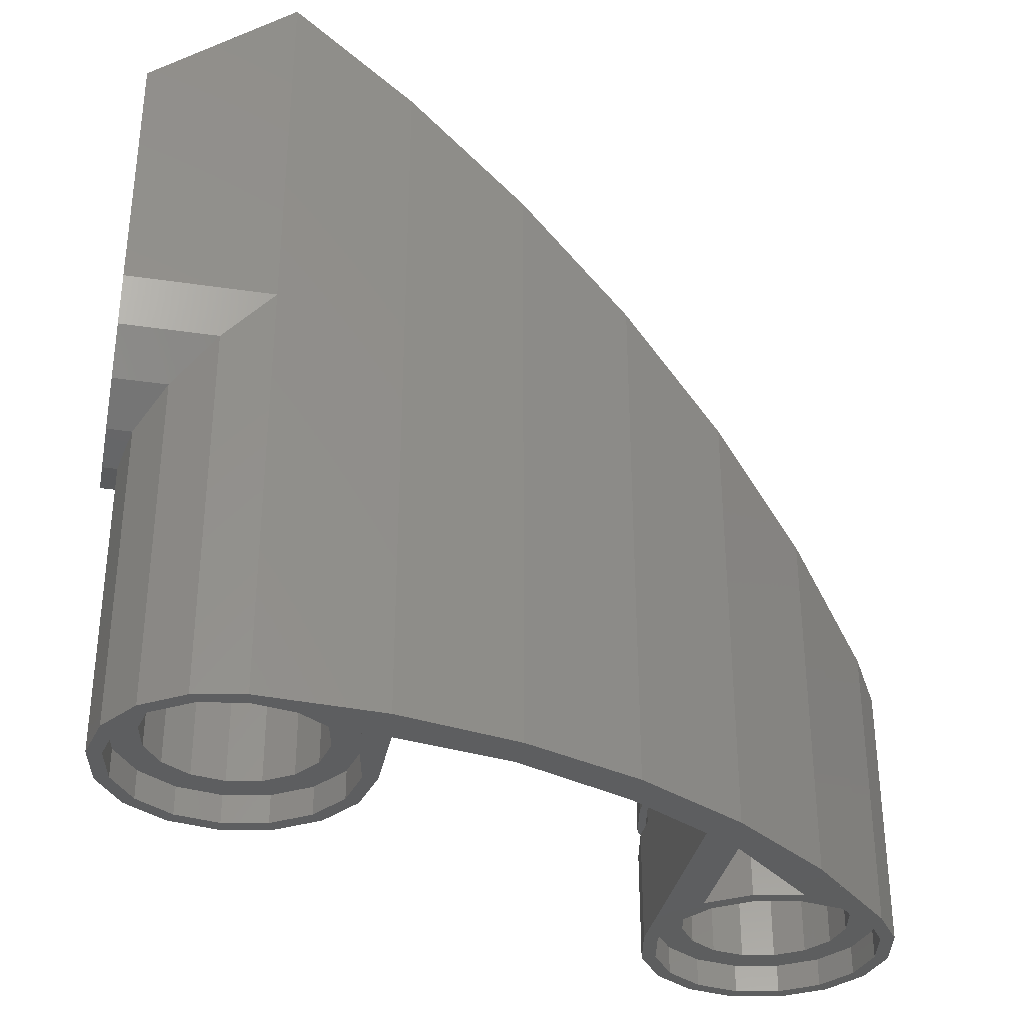
<metadata>
{"format":"stl","ext":"stl","renderer":"f3d","projection":"perspective","resolution":1024,"background":"white","views":[{"elev":-34.0,"azim":-101.4,"up":"+Z"}]}
</metadata>
<code>
# stl→obj: 443 verts, 768 faces
v 0.2 -1.345 0.28
v 0.5455 -1.345 0.28
v 0.44 -1.6 0.28
v 0.2785 -1.597 -0.4
v 0.2909 -1.6 -0.4
v 0.5454 -1.855 -0.4
v 0.2 -1.345 -0.4
v 0.44 -1.6 -0.4
v 0.05412 -1.312 -0.4
v 0.1303 -1.24 -0.4
v -0.1248 -1.004 -0.4
v -0.0142 -1.004 -0.4
v -0.2546 -0.6788 -0.4
v -0.1539 -0.6788 -0.4
v 0.44 -1.24 -0.4
v 0.5455 -1.345 -0.4
v -0.2546 -0.6788 1.322
v -0.1539 -0.6788 1.322
v -0.223 -0.3423 1.579
v -0.3334 -0.3423 1.579
v -0.24 0 1.84
v -0.36 0 1.84
v 0.05412 -1.312 0.8402
v 0.1741 -1.312 0.8402
v -0.0142 -1.004 1.075
v -0.1248 -1.004 1.075
v 0.5454 -1.855 0.426
v 0.6162 -1.784 0.4786
v 0.4072 -1.597 0.6226
v 0.2785 -1.597 0.6226
v -0.24 0.4 1.16
v -0.24 0.4 1.52
v -0.24 0 1.16
v -0.223 -0.3423 1.16
v 0 -0.4 0.44
v -0.24 -0.4 0.44
v -0.28 0 0.44
v 0 0.28 0.44
v 0 -0.4 0.56
v -0.24 -0.4 0.56
v -0.2112 -0.4 0.44
v 0 -0.4 1.16
v -0.2112 -0.4 1.16
v -0.24 -0.4 1.04
v 0 -0.4 1.04
v 0.8 -1.96 0.344
v 0.8 -1.96 0.32
v 0.8 -1.86 0.32
v 0.8 -1.86 0.42
v 0.7005 -1.84 0.4352
v 0.6622 -1.933 0.3653
v 0 0.4 1.16
v 0 0.4 1.04
v -0.24 0.4 1.04
v -0.36 0.4 1.52
v -0.24 0.4 0.8
v -0.36 0.4 0.8
v -0.36 0.36 0.8
v -0.36 0 0.8
v 0.5454 -1.855 0.32
v 0.5454 -1.855 0.344
v -0.3334 -0.3423 -0.4
v -0.36 0 0.32
v -0.36 0 -0.4
v -0.36 0 0.44
v 0.1303 -1.24 0.32
v 0.56 -1.36 0.32
v 0.8 -1.36 0.32
v 0.8 -1.24 0.32
v 0.56 -1.6 0.32
v 0.56 -1.648 0.32
v 0.1741 -1.312 0.32
v 0.4072 -1.597 0.32
v 0.5413 -1.707 0.32
v 0.5783 -1.692 0.32
v 0.602 -1.798 0.32
v 0.6162 -1.784 0.42
v 0.6162 -1.784 0.32
v 0.8 -1.24 0
v 0.56 -1.24 0
v 0.56 -1.24 -0.08
v 0.8 -1.24 -0.4
v 0.8 -1.24 -0.08
v -0.2194 -0.36 -0.4
v -0.1378 -0.3326 -0.4
v -0.0716 -0.36 -0.4
v -0.204 -0.3052 -0.4
v -0.2546 -0.2546 -0.4
v -0.3052 -0.204 -0.4
v -0.3326 -0.1378 -0.4
v -0.24 -0.24 0.32
v -0.24 0 0.32
v -0.28 0 0.32
v -0.223 -0.3423 0.32
v -0.2194 -0.36 0.32
v 0 -0.36 0.32
v 0 -0.24 0.32
v -0.223 -0.3423 0.44
v -0.1337 -0.44 0.948
v -0.1177 -0.4 0.948
v -0.2112 -0.4 0.948
v -0.1946 -0.481 0.948
v -0.1177 -0.4 0.652
v -0.1337 -0.44 0.652
v -0.1946 -0.481 0.652
v -0.2112 -0.4 0.652
v -0.24 -0.4 0.66
v -0.24 -0.4 0.94
v 0.8 -1.36 -0.32
v 0.8918 -1.378 -0.32
v 0.8918 -1.378 0.32
v 0.9697 -1.43 -0.32
v 0.9697 -1.43 0.32
v 1.022 -1.508 -0.32
v 1.022 -1.508 0.32
v 1.04 -1.6 -0.32
v 1.04 -1.6 0.32
v 1.022 -1.692 -0.32
v 1.022 -1.692 0.32
v 0.9697 -1.77 -0.32
v 0.9697 -1.77 0.32
v 0.8918 -1.822 -0.32
v 0.8918 -1.822 0.32
v 0.8 -1.84 -0.32
v 0.8 -1.84 0.32
v 0.7082 -1.822 -0.32
v 0.7082 -1.822 0.32
v 0.6303 -1.77 -0.32
v 0.6303 -1.77 0.32
v 0.5783 -1.692 -0.32
v 0.56 -1.6 -0.32
v 0.5783 -1.508 -0.32
v 0.5783 -1.508 0.32
v 0.6303 -1.43 -0.32
v 0.6303 -1.43 0.32
v 0.7082 -1.378 -0.32
v 0.7082 -1.378 0.32
v 0.8 -1.28 -0.32
v 0.9225 -1.304 -0.32
v 1.026 -1.374 -0.32
v 1.096 -1.478 -0.32
v 1.12 -1.6 -0.32
v 1.096 -1.722 -0.32
v 1.026 -1.826 -0.32
v 0.9225 -1.896 -0.32
v 0.8 -1.92 -0.32
v 0.6775 -1.896 -0.32
v 0.5737 -1.826 -0.32
v 0.5044 -1.722 -0.32
v 0.48 -1.6 -0.32
v 0.5044 -1.478 -0.32
v 0.5737 -1.374 -0.32
v 0.6775 -1.304 -0.32
v 0.8 -1.28 -0.4
v 0.6775 -1.304 -0.4
v 0.5737 -1.374 -0.4
v 0.5044 -1.478 -0.4
v 0.48 -1.6 -0.4
v 0.5044 -1.722 -0.4
v 0.5737 -1.826 -0.4
v 0.6775 -1.896 -0.4
v 0.8 -1.92 -0.4
v 0.9225 -1.896 -0.4
v 1.026 -1.826 -0.4
v 1.096 -1.722 -0.4
v 1.12 -1.6 -0.4
v 1.096 -1.478 -0.4
v 1.026 -1.374 -0.4
v 0.9225 -1.304 -0.4
v 0.8 -1.96 -0.4
v 0.6622 -1.933 -0.4
v 0.4674 -1.738 -0.4
v 0.4674 -1.462 -0.4
v 0.5454 -1.345 -0.4
v 0.6622 -1.267 -0.4
v 0.9378 -1.267 -0.4
v 1.055 -1.345 -0.4
v 1.133 -1.462 -0.4
v 1.16 -1.6 -0.4
v 1.133 -1.738 -0.4
v 1.055 -1.855 -0.4
v 0.9378 -1.933 -0.4
v 0 0.24 0.32
v 0 0.24 -0.32
v 0.09184 0.2217 -0.32
v 0.09184 0.2217 0.32
v 0.1697 0.1697 -0.32
v 0.1697 0.1697 0.32
v 0.2217 0.09184 -0.32
v 0.2217 0.09184 0.32
v 0.24 -0 -0.32
v 0.24 -0 0.32
v 0.2217 -0.09184 -0.32
v 0.2217 -0.09184 0.32
v 0.1697 -0.1697 -0.32
v 0.1697 -0.1697 0.32
v 0.09184 -0.2217 -0.32
v 0.09184 -0.2217 0.32
v -0 -0.24 -0.32
v -0 -0.24 0.32
v -0.09184 -0.2217 -0.32
v -0.09184 -0.2217 0.32
v -0.1697 -0.1697 -0.32
v -0.1697 -0.1697 0.32
v -0.2217 -0.09184 -0.32
v -0.2217 -0.09184 0.32
v -0.24 0 -0.32
v -0.2217 0.09184 -0.32
v -0.2217 0.09184 0.32
v -0.1697 0.1697 -0.32
v -0.1697 0.1697 0.32
v -0.09184 0.2217 -0.32
v -0.09184 0.2217 0.32
v 0 0.32 -0.32
v 0.1225 0.2956 -0.32
v 0.2263 0.2263 -0.32
v 0.2956 0.1225 -0.32
v 0.32 -0 -0.32
v 0.2956 -0.1225 -0.32
v 0.2263 -0.2263 -0.32
v 0.1225 -0.2956 -0.32
v -0 -0.32 -0.32
v -0.1225 -0.2956 -0.32
v -0.2263 -0.2263 -0.32
v -0.2956 -0.1225 -0.32
v -0.32 0 -0.32
v -0.2956 0.1225 -0.32
v -0.2263 0.2263 -0.32
v -0.1225 0.2956 -0.32
v 0 0.32 -0.4
v -0.1225 0.2956 -0.4
v -0.2263 0.2263 -0.4
v -0.2956 0.1225 -0.4
v -0.32 0 -0.4
v -0.2956 -0.1225 -0.4
v -0.2263 -0.2263 -0.4
v -0.1225 -0.2956 -0.4
v -0 -0.32 -0.4
v 0.1225 -0.2956 -0.4
v 0.2263 -0.2263 -0.4
v 0.2956 -0.1225 -0.4
v 0.32 -0 -0.4
v 0.2956 0.1225 -0.4
v 0.2263 0.2263 -0.4
v 0.1225 0.2956 -0.4
v 0 -0.32 -0.4
v 0 -0.36 -0.4
v -0.36 -0 -0.4
v -0.32 -0 -0.4
v -0.3326 0.1378 -0.4
v -0.2546 0.2546 -0.4
v -0.1378 0.3326 -0.4
v -0 0.36 -0.4
v -0 0.32 -0.4
v 0.1378 0.3326 -0.4
v 0.2546 0.2546 -0.4
v 0.3326 0.1378 -0.4
v 0.36 0 -0.4
v 0.32 0 -0.4
v 0.3326 -0.1378 -0.4
v 0.2546 -0.2546 -0.4
v 0.1378 -0.3326 -0.4
v 1.16 -1.6 0.32
v 1.133 -1.738 0.32
v 1.055 -1.855 0.32
v 0.9378 -1.933 0.32
v 0.6622 -1.933 0.32
v 0.4674 -1.462 0.28
v 0.5454 -1.345 0.28
v 0.2 -1.346 -0.4
v 0.2 -1.346 0.28
v 0 0.4 0.44
v 0.1378 0.4 0.4674
v 0.1378 -0.4 0.4674
v 0.2546 0.4 0.5454
v 0.2546 -0.4 0.5454
v 0.3326 0.4 0.6622
v 0.3326 -0.4 0.6622
v 0.36 0.4 0.8
v 0.36 -0.4 0.8
v 0.3326 0.4 0.9378
v 0.3326 -0.4 0.9378
v 0.2546 0.4 1.055
v 0.2546 -0.4 1.055
v 0.1378 0.4 1.133
v 0.1378 -0.4 1.133
v -0 0.4 1.16
v -0 -0.4 1.16
v -0.09184 -0.4 1.022
v -0.2217 -0.4 0.8918
v -0.1 -0.4 0.9
v -0.1 -0.4 0.7
v -0.2217 -0.4 0.7082
v -0.09184 -0.4 0.5783
v 0.09184 -0.4 0.5783
v 0.2217 -0.4 0.7082
v 0.1 -0.4 0.7
v 0.2217 -0.4 0.8918
v 0.09184 -0.4 1.022
v 0.1 -0.4 0.9
v -0.08 -0.4 0.96
v -0.08 -0.4 1.024
v -0.16 -0.4 0.88
v -0.2241 -0.4 0.88
v -0.16 -0.4 0.72
v -0.2241 -0.4 0.72
v -0.08 -0.4 0.5759
v -0.08 -0.4 0.64
v 0.08 -0.4 0.64
v 0.08 -0.4 0.5759
v 0.2241 -0.4 0.72
v 0.16 -0.4 0.72
v 0.2241 -0.4 0.88
v 0.16 -0.4 0.88
v 0.08 -0.4 0.96
v 0.08 -0.4 1.024
v -0.1697 -0.4 0.9697
v -0.1697 -0.4 0.6303
v 0.1697 -0.4 0.6303
v 0.1697 -0.4 0.9697
v 0.09184 0.4 1.022
v 0.2217 0.4 0.8918
v 0.1 0.4 0.9
v 0.1 0.4 0.7
v 0.2217 0.4 0.7082
v 0.09184 0.4 0.5783
v -0.09184 0.4 0.5783
v -0.2217 0.4 0.7082
v -0.1 0.4 0.7
v -0.2217 0.4 0.8918
v -0.09184 0.4 1.022
v -0.1 0.4 0.9
v 0.08 0.4 0.96
v 0.08 0.4 1.024
v 0.16 0.4 0.88
v 0.2241 0.4 0.88
v 0.16 0.4 0.72
v 0.2241 0.4 0.72
v 0.08 0.4 0.5759
v 0.08 0.4 0.64
v -0.08 0.4 0.64
v -0.08 0.4 0.5759
v -0.2241 0.4 0.72
v -0.16 0.4 0.72
v -0.2241 0.4 0.88
v -0.16 0.4 0.88
v -0.08 0.4 0.96
v -0.08 0.4 1.024
v 0.1697 0.4 0.9697
v 0.1697 0.4 0.6303
v -0.1697 0.4 0.6303
v -0.1697 0.4 0.9697
v -0.24 -0.4 0.8
v 0 0.4 0.56
v 0.24 -0.4 0.8
v 0.24 0.4 0.8
v -0.3326 0.4 0.6622
v -0.3326 0.36 0.6622
v -0.2546 0.4 0.5454
v -0.2546 0.36 0.5454
v -0.1378 0.4 0.4674
v -0.1378 0.36 0.4674
v 0 0.36 0.44
v -0.3326 0.1378 0.44
v -0.3326 0.1378 0.32
v -0.2546 0.2546 0.44
v -0.2546 0.2546 0.32
v -0.1378 0.3326 0.44
v -0.1378 0.3326 0.32
v 0 0.36 0.32
v -0.1378 0.3326 0.4674
v -0.2546 0.2546 0.5454
v -0.3326 0.1378 0.6622
v -0.36 -0 0.8
v -0.36 -0 0.44
v -0.28 -0 0.44
v -0.28 -0 0.32
v -0.2587 0.1072 0.32
v -0.2587 0.1072 0.44
v -0.198 0.198 0.32
v -0.198 0.198 0.44
v -0.1072 0.2587 0.32
v -0.1072 0.2587 0.44
v 0 0.28 0.32
v -0.24 0.3999 1.52
v -0.36 0.3999 1.52
v -0.36 9.6e-05 1.84
v -0.24 9.6e-05 1.84
v -0.24 -0.4 1.16
v -0 -0.4 0.56
v -0 -0.4 0.44
v 0.6622 -1.933 0.344
v 0.7005 -1.84 0.42
v 0.7005 -1.84 0.32
v -0 0.4 0.44
v -0 0.4 0.56
v 1.133 -1.462 0.32
v 1.055 -1.345 0.32
v 0.9378 -1.267 0.32
v 0.6928 -1.859 0.32
v 0.8 -1.88 0.32
v 0.9378 -1.267 -0.08
v 1.055 -1.345 -0.08
v 1.133 -1.462 -0.08
v 0.9378 -1.267 0
v 1.055 -1.345 0
v 1.133 -1.462 0
v 0.8 -1.262 -0.08
v 0.8 -1.262 0
v 0.9292 -1.288 0
v 0.9292 -1.288 -0.08
v 1.039 -1.361 0
v 1.039 -1.361 -0.08
v 1.112 -1.471 0
v 1.112 -1.471 -0.08
v 0.56 -1.262 0
v 0.56 -1.262 -0.08
v 0.56 -1.263 -0.08
v 0.8 -1.263 -0.08
v 0.56 -1.263 0
v 0.8 -1.263 0
v 0 0.36 -0.4
v 0.1378 0.3326 0.32
v 0.2546 0.2546 0.32
v 0.3326 0.1378 0.32
v 0.36 -0 0.32
v 0.36 -0 -0.4
v 0.3326 -0.1378 0.32
v 0.2546 -0.2546 0.32
v 0.1378 -0.3326 0.32
v -0 -0.36 0.32
v -0 -0.36 -0.4
v -0.2039 -0.3052 -0.4
v -0.3052 -0.2039 -0.4
v -0.24 -0 0.32
v -0.18 0.12 0.44
v -0.18 -0.12 0.44
v -0.18 -0.12 0.4
v -0.18 0.12 0.4
v -0.3 0.12 0.44
v -0.3 0.12 0.4
v -0.3 -0.12 0.44
v -0.3 -0.12 0.4
f 1 2 3
f 4 5 6
f 7 8 5
f 5 4 7
f 9 10 7
f 7 4 9
f 11 12 10
f 10 9 11
f 13 14 12
f 12 11 13
f 10 15 16
f 16 7 10
f 17 18 19
f 19 20 17
f 20 19 21
f 21 22 20
f 23 24 25
f 25 26 23
f 26 25 18
f 18 17 26
f 27 28 29
f 29 30 27
f 30 29 24
f 24 23 30
f 31 32 21
f 21 33 31
f 19 34 33
f 33 21 19
f 35 36 37
f 37 38 35
f 39 40 41
f 41 35 39
f 42 43 44
f 44 45 42
f 46 47 48
f 48 49 46
f 49 50 51
f 51 46 49
f 27 51 50
f 50 28 27
f 52 53 54
f 54 31 52
f 55 32 31
f 54 56 57
f 55 31 54
f 54 57 55
f 58 59 22
f 22 55 58
f 55 57 58
f 30 60 61
f 27 30 61
f 30 4 6
f 6 60 30
f 9 4 30
f 30 23 9
f 11 9 23
f 23 26 11
f 13 11 26
f 26 17 13
f 62 13 17
f 17 20 62
f 20 22 59
f 59 62 20
f 63 64 62
f 65 63 62
f 59 65 62
f 66 67 68
f 68 69 66
f 70 66 71
f 67 66 70
f 18 25 12
f 12 14 18
f 25 66 10
f 10 12 25
f 24 72 66
f 66 25 24
f 73 74 75
f 75 71 73
f 66 72 73
f 73 71 66
f 73 76 74
f 29 28 77
f 73 29 77
f 77 78 73
f 72 24 29
f 29 73 72
f 66 69 79
f 79 80 66
f 81 10 66
f 66 80 81
f 82 10 81
f 81 83 82
f 62 84 14
f 14 13 62
f 84 85 86
f 62 87 85
f 85 84 62
f 88 87 62
f 89 88 62
f 90 89 62
f 64 90 62
f 91 92 93
f 94 95 96
f 97 91 94
f 94 96 97
f 98 94 93
f 93 37 98
f 99 100 101
f 101 102 99
f 103 100 99
f 99 104 103
f 102 105 104
f 104 99 102
f 106 103 104
f 104 105 106
f 107 108 100
f 100 103 107
f 94 98 41
f 41 95 94
f 84 95 41
f 41 14 84
f 14 41 43
f 43 18 14
f 18 43 34
f 34 19 18
f 68 109 110
f 68 110 111
f 111 110 112
f 111 112 113
f 113 112 114
f 113 114 115
f 115 114 116
f 115 116 117
f 117 116 118
f 117 118 119
f 119 118 120
f 119 120 121
f 121 120 122
f 121 122 123
f 123 122 124
f 123 124 125
f 125 124 126
f 125 126 127
f 127 126 128
f 127 128 129
f 129 128 130
f 129 130 75
f 75 130 131
f 75 131 70
f 70 131 132
f 70 132 133
f 133 132 134
f 133 134 135
f 135 134 136
f 135 136 137
f 137 136 109
f 137 109 68
f 109 138 139
f 109 139 110
f 110 139 140
f 110 140 112
f 112 140 141
f 112 141 114
f 114 141 142
f 114 142 116
f 116 142 143
f 116 143 118
f 118 143 144
f 118 144 120
f 120 144 145
f 120 145 122
f 122 145 146
f 122 146 124
f 124 146 147
f 124 147 126
f 126 147 148
f 126 148 128
f 128 148 149
f 128 149 130
f 130 149 150
f 130 150 131
f 131 150 151
f 131 151 132
f 132 151 152
f 132 152 134
f 134 152 153
f 134 153 136
f 136 153 138
f 136 138 109
f 154 138 153
f 154 153 155
f 155 153 152
f 155 152 156
f 156 152 151
f 156 151 157
f 157 151 150
f 157 150 158
f 158 150 149
f 158 149 159
f 159 149 148
f 159 148 160
f 160 148 147
f 160 147 161
f 161 147 146
f 161 146 162
f 162 146 145
f 162 145 163
f 163 145 144
f 163 144 164
f 164 144 143
f 164 143 165
f 165 143 142
f 165 142 166
f 166 142 141
f 166 141 167
f 167 141 140
f 167 140 168
f 168 140 139
f 168 139 169
f 169 139 138
f 169 138 154
f 162 170 171
f 162 171 161
f 161 171 6
f 161 6 160
f 160 6 172
f 160 172 159
f 159 172 8
f 159 8 158
f 158 8 173
f 158 173 157
f 157 173 174
f 157 174 156
f 156 174 175
f 156 175 155
f 155 175 82
f 155 82 154
f 154 82 176
f 154 176 169
f 169 176 177
f 169 177 168
f 168 177 178
f 168 178 167
f 167 178 179
f 167 179 166
f 166 179 180
f 166 180 165
f 165 180 181
f 165 181 164
f 164 181 182
f 164 182 163
f 163 182 170
f 163 170 162
f 183 184 185
f 183 185 186
f 186 185 187
f 186 187 188
f 188 187 189
f 188 189 190
f 190 189 191
f 190 191 192
f 192 191 193
f 192 193 194
f 194 193 195
f 194 195 196
f 196 195 197
f 196 197 198
f 198 197 199
f 198 199 200
f 200 199 201
f 200 201 202
f 202 201 203
f 202 203 204
f 204 203 205
f 204 205 206
f 206 205 207
f 206 207 92
f 92 207 208
f 92 208 209
f 209 208 210
f 209 210 211
f 211 210 212
f 211 212 213
f 213 212 184
f 213 184 183
f 184 214 215
f 184 215 185
f 185 215 216
f 185 216 187
f 187 216 217
f 187 217 189
f 189 217 218
f 189 218 191
f 191 218 219
f 191 219 193
f 193 219 220
f 193 220 195
f 195 220 221
f 195 221 197
f 197 221 222
f 197 222 199
f 199 222 223
f 199 223 201
f 201 223 224
f 201 224 203
f 203 224 225
f 203 225 205
f 205 225 226
f 205 226 207
f 207 226 227
f 207 227 208
f 208 227 228
f 208 228 210
f 210 228 229
f 210 229 212
f 212 229 214
f 212 214 184
f 230 214 229
f 230 229 231
f 231 229 228
f 231 228 232
f 232 228 227
f 232 227 233
f 233 227 226
f 233 226 234
f 234 226 225
f 234 225 235
f 235 225 224
f 235 224 236
f 236 224 223
f 236 223 237
f 237 223 222
f 237 222 238
f 238 222 221
f 238 221 239
f 239 221 220
f 239 220 240
f 240 220 219
f 240 219 241
f 241 219 218
f 241 218 242
f 242 218 217
f 242 217 243
f 243 217 216
f 243 216 244
f 244 216 215
f 244 215 245
f 245 215 214
f 245 214 230
f 246 247 85
f 246 85 237
f 237 85 88
f 237 88 236
f 236 88 90
f 236 90 235
f 235 90 248
f 235 248 249
f 249 248 250
f 249 250 233
f 233 250 251
f 233 251 232
f 232 251 252
f 232 252 231
f 231 252 253
f 231 253 254
f 254 253 255
f 254 255 245
f 245 255 256
f 245 256 244
f 244 256 257
f 244 257 243
f 243 257 258
f 243 258 259
f 259 258 260
f 259 260 241
f 241 260 261
f 241 261 240
f 240 261 262
f 240 262 239
f 239 262 247
f 239 247 246
f 179 263 264
f 179 264 180
f 180 264 265
f 180 265 181
f 181 265 266
f 181 266 182
f 182 266 47
f 182 47 170
f 170 47 267
f 170 267 171
f 171 267 60
f 171 60 6
f 8 3 268
f 8 268 173
f 173 268 269
f 173 269 174
f 16 2 1
f 16 1 7
f 8 270 271
f 8 271 3
f 35 272 273
f 35 273 274
f 274 273 275
f 274 275 276
f 276 275 277
f 276 277 278
f 278 277 279
f 278 279 280
f 280 279 281
f 280 281 282
f 282 281 283
f 282 283 284
f 284 283 285
f 284 285 286
f 286 285 287
f 286 287 288
f 289 290 291
f 292 293 294
f 295 296 297
f 298 299 300
f 291 301 302
f 291 302 289
f 303 291 290
f 303 290 304
f 292 305 306
f 292 306 293
f 307 308 292
f 307 292 294
f 309 310 295
f 309 295 297
f 296 311 312
f 296 312 297
f 313 298 300
f 313 300 314
f 315 300 299
f 315 299 316
f 289 317 290
f 293 318 294
f 295 319 296
f 298 320 299
f 321 322 323
f 324 325 326
f 327 328 329
f 330 331 332
f 323 333 334
f 323 334 321
f 335 323 322
f 335 322 336
f 324 337 338
f 324 338 325
f 339 340 324
f 339 324 326
f 341 342 327
f 341 327 329
f 328 343 344
f 328 344 329
f 345 330 332
f 345 332 346
f 347 332 331
f 347 331 348
f 321 349 322
f 325 350 326
f 327 351 328
f 330 352 331
f 53 45 302
f 53 302 348
f 347 348 302
f 347 302 301
f 347 301 291
f 347 291 332
f 332 291 303
f 332 303 346
f 346 303 304
f 346 304 345
f 304 353 56
f 304 56 345
f 56 353 306
f 56 306 343
f 344 343 306
f 344 306 305
f 344 305 292
f 344 292 329
f 329 292 308
f 329 308 341
f 341 308 307
f 341 307 342
f 342 307 39
f 342 39 354
f 354 39 310
f 354 310 339
f 339 310 309
f 339 309 340
f 340 309 297
f 340 297 324
f 324 297 312
f 324 312 337
f 337 312 311
f 337 311 338
f 311 355 356
f 311 356 338
f 356 355 313
f 356 313 336
f 336 313 314
f 336 314 335
f 335 314 300
f 335 300 323
f 323 300 315
f 323 315 333
f 333 315 316
f 333 316 334
f 334 316 45
f 334 45 53
f 58 57 357
f 58 357 358
f 358 357 359
f 358 359 360
f 360 359 361
f 360 361 362
f 362 361 272
f 362 272 363
f 63 65 364
f 63 364 365
f 365 364 366
f 365 366 367
f 367 366 368
f 367 368 369
f 369 368 363
f 369 363 370
f 363 363 371
f 363 371 368
f 371 368 372
f 368 372 366
f 372 366 373
f 366 373 364
f 373 364 374
f 364 374 375
f 363 363 362
f 363 362 371
f 362 371 360
f 371 360 372
f 360 372 358
f 372 358 373
f 358 373 58
f 373 58 59
f 376 377 378
f 376 378 379
f 379 378 380
f 379 380 381
f 381 380 382
f 381 382 383
f 383 382 384
f 383 384 38
f 376 379 38
f 379 381 38
f 381 383 38
f 82 175 15
f 175 174 15
f 5 8 172
f 5 172 6
f 385 386 387
f 385 387 388
f 52 31 389
f 52 389 42
f 390 391 274
f 390 274 295
f 295 274 276
f 295 276 319
f 319 276 278
f 319 278 296
f 296 278 280
f 296 280 355
f 355 280 282
f 355 282 298
f 298 282 284
f 298 284 320
f 320 284 286
f 320 286 299
f 299 286 42
f 299 42 45
f 44 353 290
f 44 290 317
f 44 317 289
f 44 289 45
f 40 39 294
f 40 294 318
f 40 318 293
f 40 293 353
f 47 46 392
f 47 392 267
f 267 392 61
f 267 61 60
f 46 46 392
f 46 392 51
f 392 51 61
f 51 61 27
f 78 77 393
f 78 393 394
f 394 393 49
f 394 49 48
f 49 49 50
f 49 50 393
f 50 393 28
f 393 28 77
f 53 52 285
f 53 285 321
f 321 285 283
f 321 283 349
f 349 283 281
f 349 281 322
f 322 281 279
f 322 279 356
f 356 279 277
f 356 277 325
f 325 277 275
f 325 275 350
f 350 275 273
f 350 273 326
f 326 273 395
f 326 395 396
f 396 395 361
f 396 361 327
f 327 361 359
f 327 359 351
f 351 359 357
f 351 357 328
f 328 357 57
f 328 57 56
f 53 331 54
f 331 352 54
f 352 330 54
f 330 56 54
f 125 47 266
f 125 266 123
f 123 266 265
f 123 265 121
f 121 265 264
f 121 264 119
f 119 264 263
f 119 263 117
f 117 263 397
f 117 397 115
f 115 397 398
f 115 398 113
f 113 398 399
f 113 399 111
f 111 399 69
f 111 69 68
f 75 74 76
f 75 76 129
f 129 76 400
f 129 400 127
f 127 400 401
f 127 401 125
f 67 70 133
f 67 133 135
f 67 135 137
f 67 137 68
f 71 75 70
f 178 397 263
f 178 263 179
f 82 83 402
f 82 402 176
f 176 402 403
f 176 403 177
f 177 403 404
f 177 404 178
f 79 69 399
f 79 399 405
f 405 399 398
f 405 398 406
f 406 398 397
f 406 397 407
f 408 409 410
f 408 410 411
f 411 410 412
f 411 412 413
f 413 412 414
f 413 414 415
f 409 79 405
f 409 405 410
f 410 405 406
f 410 406 412
f 412 406 407
f 412 407 414
f 415 404 403
f 415 403 413
f 413 403 402
f 413 402 411
f 411 402 83
f 411 83 408
f 414 407 404
f 414 404 415
f 416 409 408
f 416 408 417
f 81 418 419
f 81 419 83
f 80 420 418
f 80 418 81
f 80 79 421
f 80 421 420
f 64 63 365
f 64 365 250
f 250 365 367
f 250 367 251
f 251 367 369
f 251 369 252
f 252 369 370
f 252 370 422
f 422 370 423
f 422 423 255
f 255 423 424
f 255 424 256
f 256 424 425
f 256 425 257
f 257 425 426
f 257 426 427
f 427 426 428
f 427 428 260
f 260 428 429
f 260 429 261
f 261 429 430
f 261 430 262
f 262 430 431
f 262 431 432
f 86 85 247
f 433 88 85
f 434 90 88
f 84 247 96
f 84 96 95
f 183 384 382
f 183 382 213
f 213 382 380
f 213 380 211
f 211 380 378
f 211 378 209
f 209 378 377
f 209 377 435
f 200 431 430
f 200 430 198
f 198 430 429
f 198 429 196
f 196 429 428
f 196 428 194
f 194 428 426
f 194 426 192
f 192 426 425
f 192 425 190
f 190 425 424
f 190 424 188
f 188 424 423
f 188 423 186
f 186 423 370
f 186 370 183
f 38 384 370
f 38 370 363
f 97 202 91
f 202 204 91
f 204 206 91
f 206 92 91
f 436 437 438
f 436 438 439
f 440 436 439
f 440 439 441
f 437 442 443
f 437 443 438
f 438 443 441
f 438 441 439

</code>
